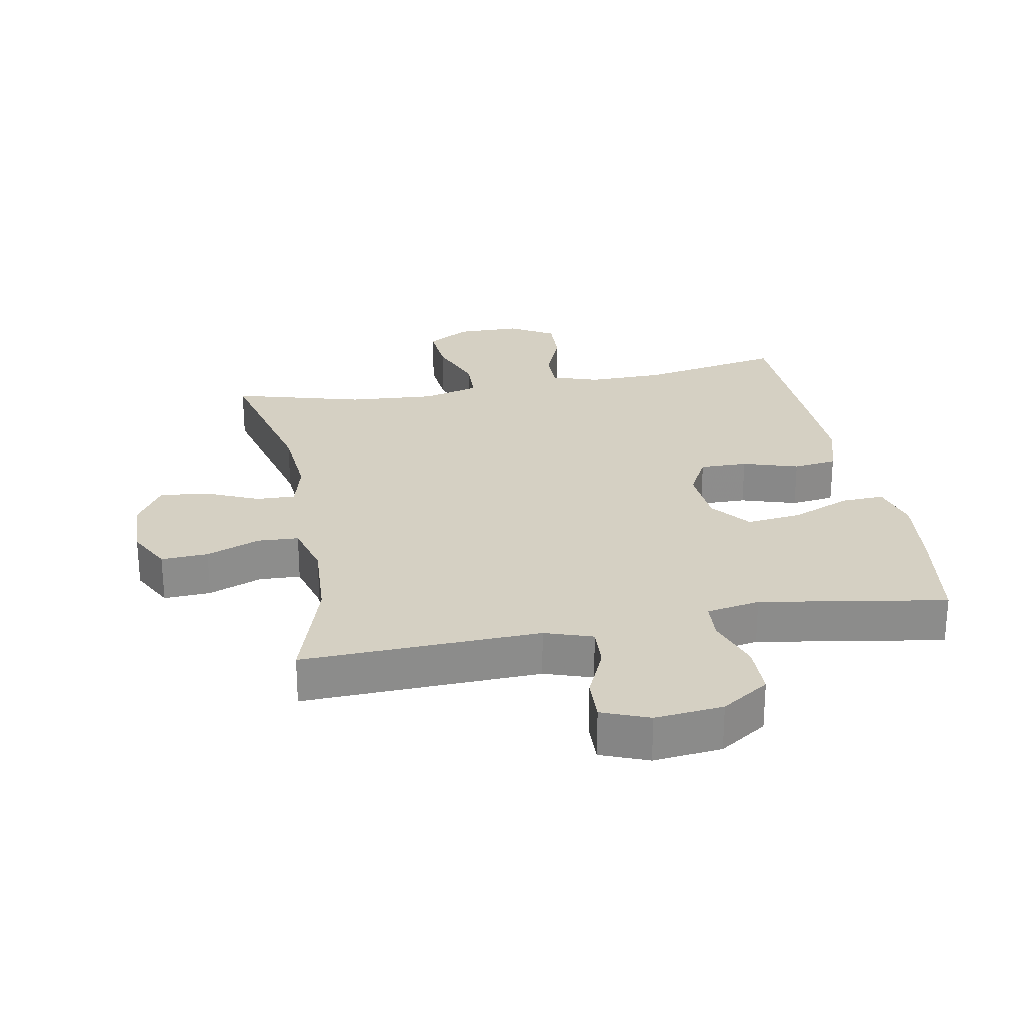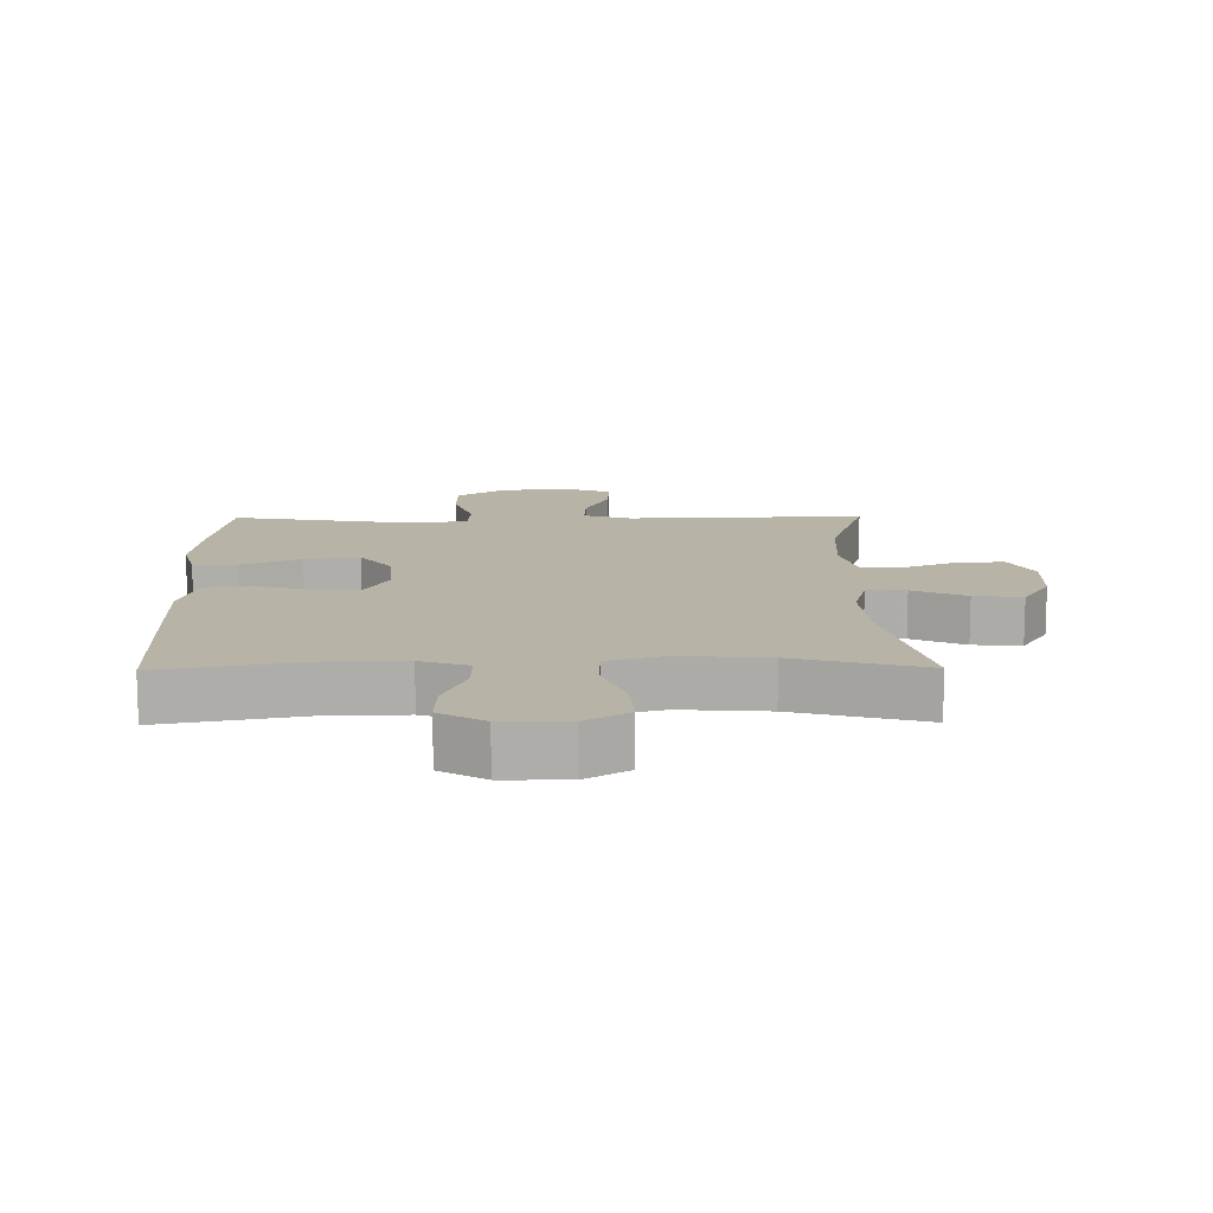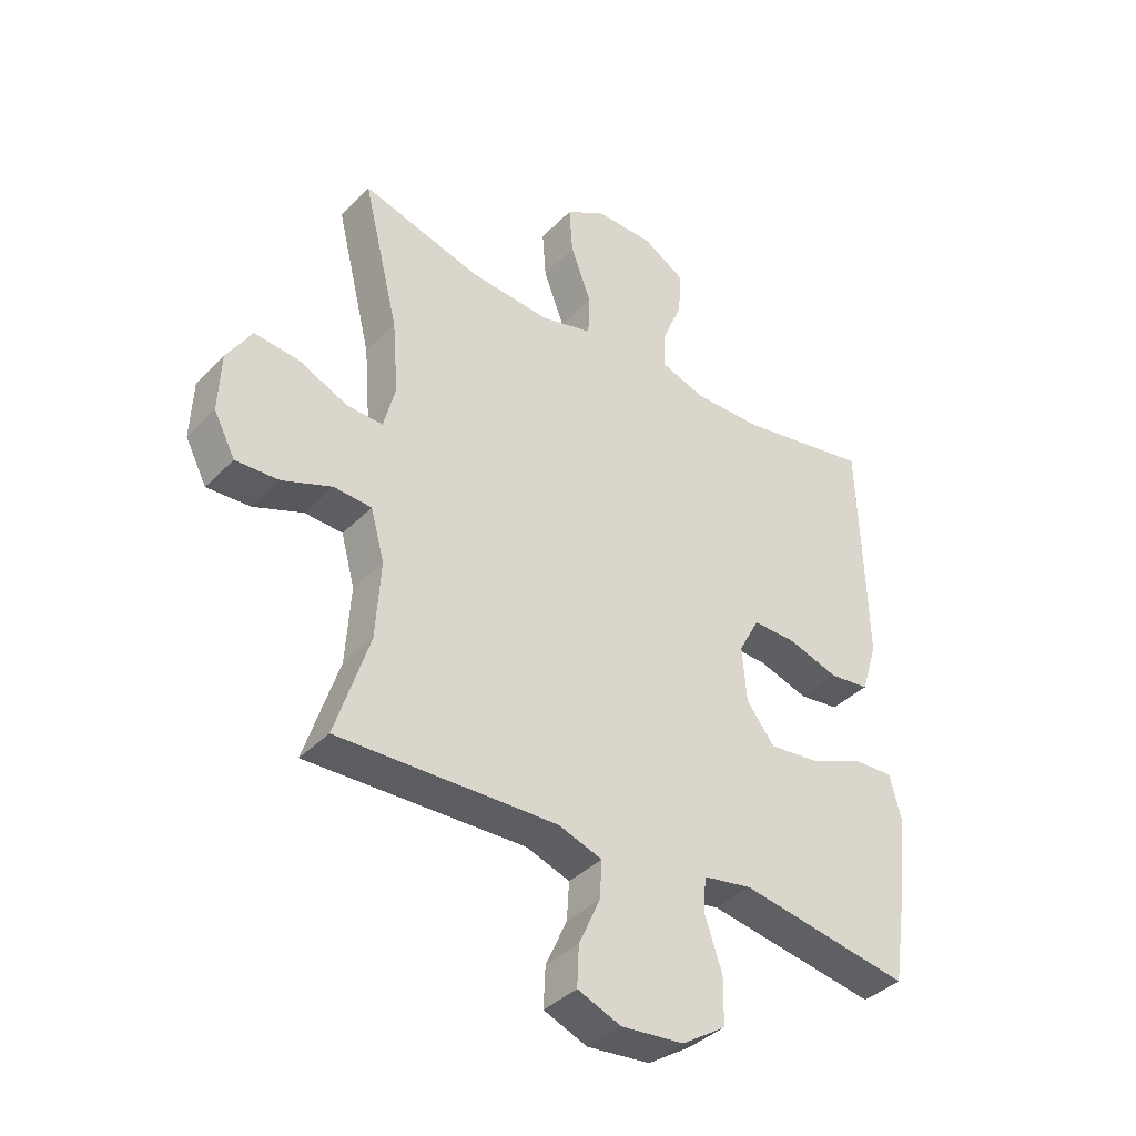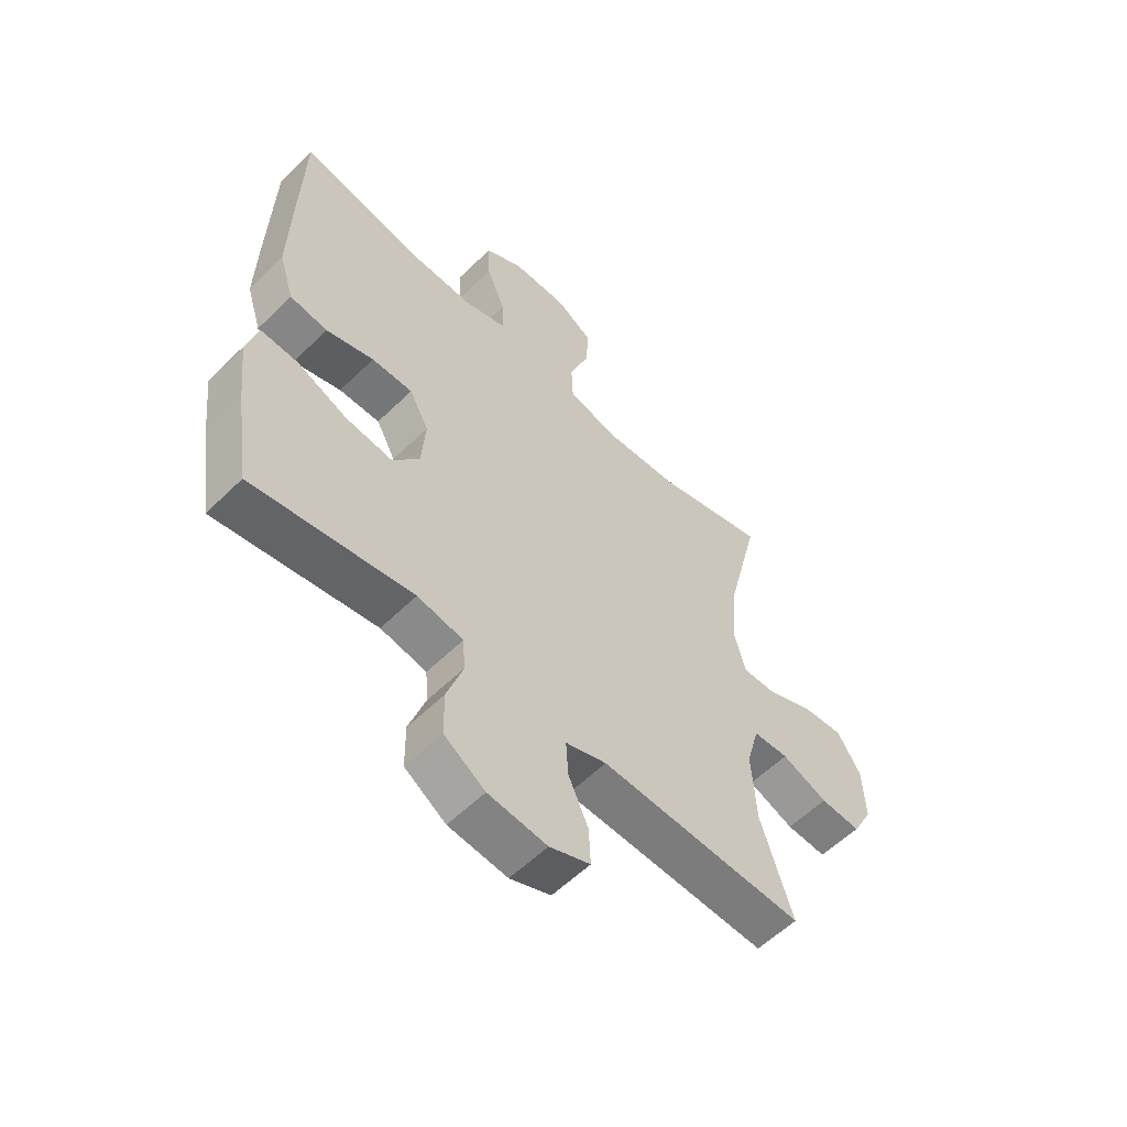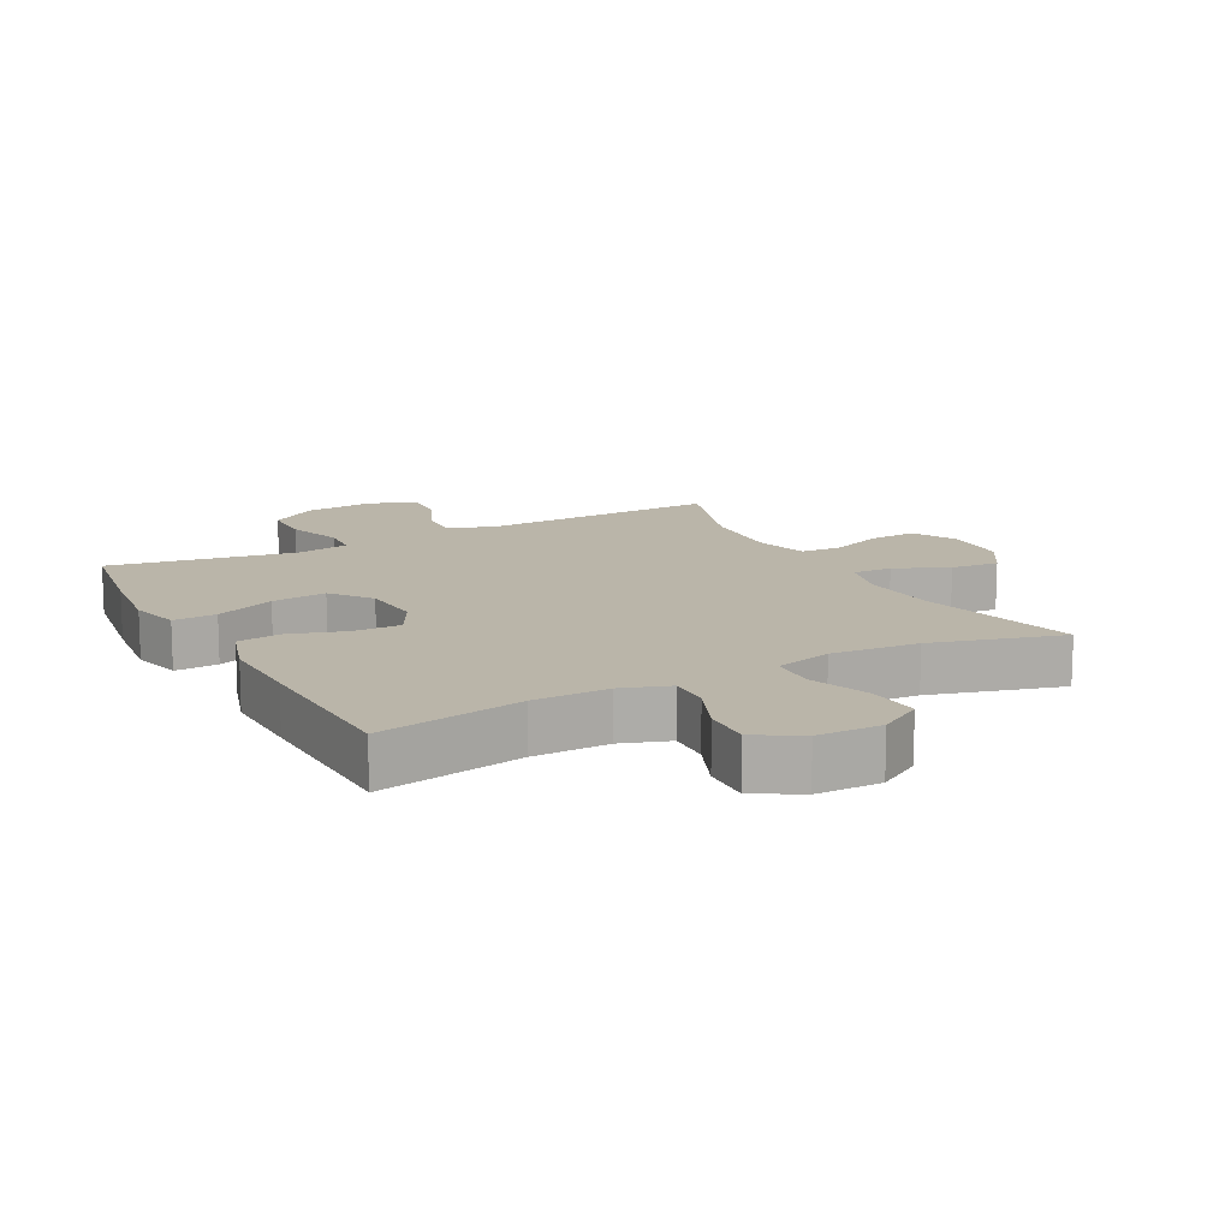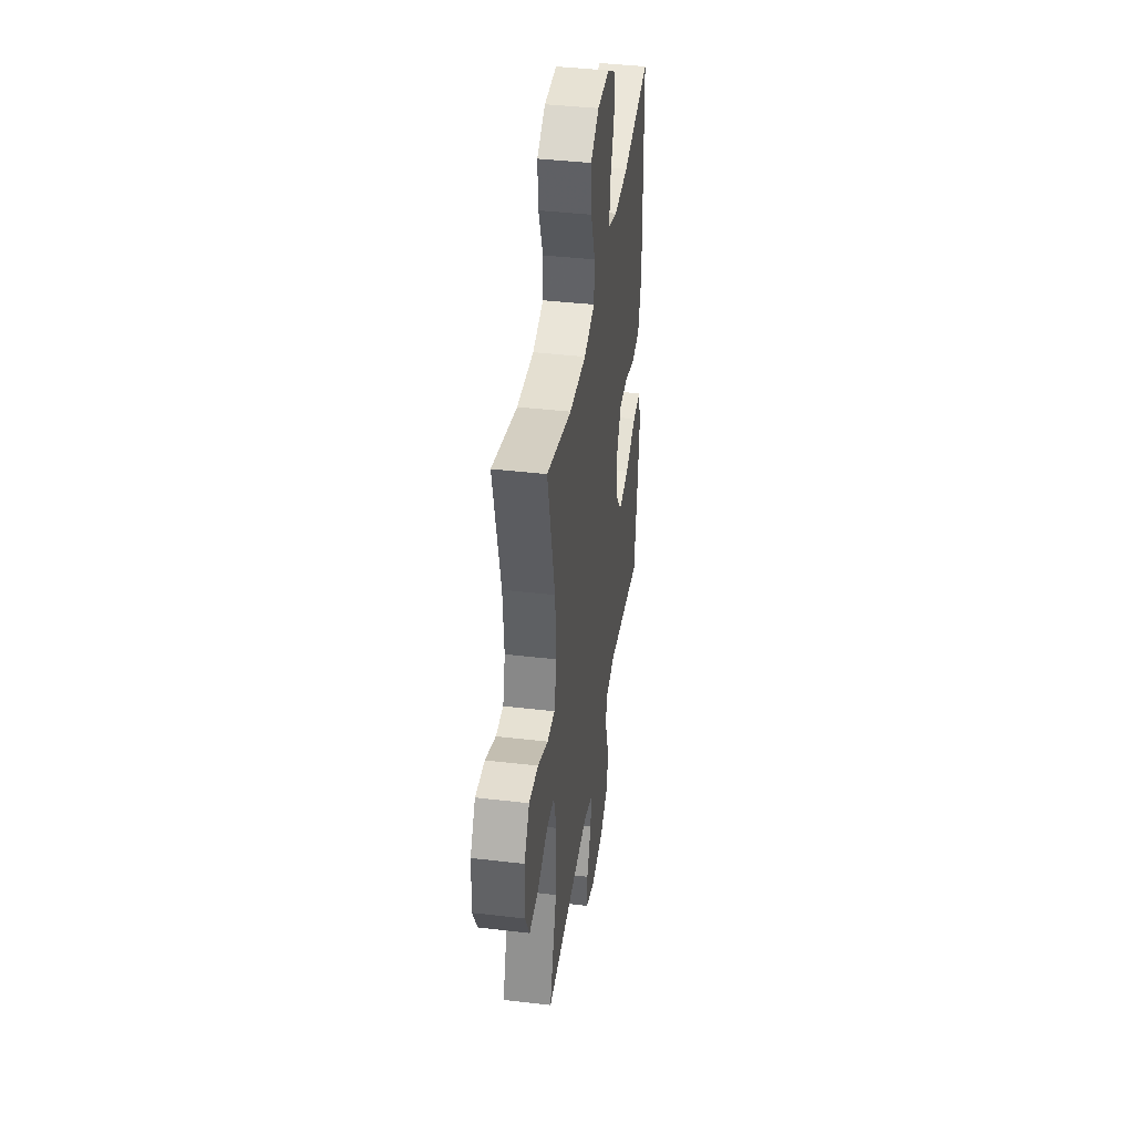
<metadata>
{"format":"obj","ext":"obj","renderer":"f3d","projection":"perspective","resolution":1024,"background":"white","views":[{"elev":26.0,"azim":169.4,"up":"+Y"},{"elev":12.8,"azim":-0.7,"up":"+Y"},{"elev":-38.7,"azim":141.3,"up":"+Z"},{"elev":-57.6,"azim":-44.7,"up":"+Z"},{"elev":13.6,"azim":-27.9,"up":"+Y"},{"elev":40.6,"azim":98.2,"up":"+Z"}]}
</metadata>
<code>
v -0.5 0.07 0.5
v -0.276 0.07 0.457
v -0.159 0.07 0.455
v -0.085 0.07 0.48
v -0.087 0.07 0.545
v -0.121 0.07 0.628
v -0.124 0.07 0.703
v -0.055 0.07 0.744
v 0.045 0.07 0.745
v 0.112 0.07 0.704
v 0.106 0.07 0.622
v 0.071 0.07 0.529
v 0.074 0.07 0.458
v 0.162 0.07 0.434
v 0.298 0.07 0.444
v 0.5 0.07 0.5
v 0.439 0.07 0.251
v 0.429 0.07 0.128
v 0.449 0.07 0.051
v 0.51 0.07 0.053
v 0.593 0.07 0.09
v 0.668 0.07 0.097
v 0.71 0.07 0.029
v 0.714 0.07 -0.071
v 0.678 0.07 -0.14
v 0.605 0.07 -0.136
v 0.522 0.07 -0.103
v 0.458 0.07 -0.106
v 0.435 0.07 -0.191
v 0.443 0.07 -0.322
v 0.5 0.07 -0.5
v 0.248 0.07 -0.491
v 0.131 0.07 -0.487
v 0.057 0.07 -0.512
v 0.061 0.07 -0.576
v 0.097 0.07 -0.657
v 0.1 0.07 -0.724
v 0.027 0.07 -0.753
v -0.079 0.07 -0.742
v -0.153 0.07 -0.693
v -0.154 0.07 -0.613
v -0.125 0.07 -0.527
v -0.129 0.07 -0.467
v -0.212 0.07 -0.452
v -0.5 0.07 -0.5
v -0.526 0.07 -0.331
v -0.54 0.07 -0.208
v -0.52 0.07 -0.131
v -0.453 0.07 -0.134
v -0.361 0.07 -0.173
v -0.276 0.07 -0.183
v -0.228 0.07 -0.121
v -0.221 0.07 -0.027
v -0.256 0.07 0.039
v -0.33 0.07 0.038
v -0.416 0.07 0.011
v -0.484 0.07 0.02
v -0.511 0.07 0.108
v -0.508 0.07 0.241
v -0.5 0 0.5
v -0.276 0 0.457
v -0.159 0 0.455
v -0.085 0 0.48
v -0.087 0 0.545
v -0.121 0 0.628
v -0.124 0 0.703
v -0.055 0 0.744
v 0.045 0 0.745
v 0.112 0 0.704
v 0.106 0 0.622
v 0.071 0 0.529
v 0.074 0 0.458
v 0.162 0 0.434
v 0.298 0 0.444
v 0.5 0 0.5
v 0.439 0 0.251
v 0.429 0 0.128
v 0.449 0 0.051
v 0.51 0 0.053
v 0.593 0 0.09
v 0.668 0 0.097
v 0.71 0 0.029
v 0.714 0 -0.071
v 0.678 0 -0.14
v 0.605 0 -0.136
v 0.522 0 -0.103
v 0.458 0 -0.106
v 0.435 0 -0.191
v 0.443 0 -0.322
v 0.5 0 -0.5
v 0.248 0 -0.491
v 0.131 0 -0.487
v 0.057 0 -0.512
v 0.061 0 -0.576
v 0.097 0 -0.657
v 0.1 0 -0.724
v 0.027 0 -0.753
v -0.079 0 -0.742
v -0.153 0 -0.693
v -0.154 0 -0.613
v -0.125 0 -0.527
v -0.129 0 -0.467
v -0.212 0 -0.452
v -0.5 0 -0.5
v -0.526 0 -0.331
v -0.54 0 -0.208
v -0.52 0 -0.131
v -0.453 0 -0.134
v -0.361 0 -0.173
v -0.276 0 -0.183
v -0.228 0 -0.121
v -0.221 0 -0.027
v -0.256 0 0.039
v -0.33 0 0.038
v -0.416 0 0.011
v -0.484 0 0.02
v -0.511 0 0.108
v -0.508 0 0.241
f 58 59 1 2
f 55 56 57 58
f 54 55 58 2
f 53 54 2 3
f 52 53 3 4
f 47 48 49 50
f 47 50 51
f 44 45 46 47
f 43 44 47 51
f 39 40 41 42
f 39 42 43
f 38 39 43
f 35 36 37 38
f 34 35 38 43
f 33 34 43 51
f 30 31 32
f 29 30 32 33
f 28 29 33 51
f 24 25 26 27
f 24 27 28
f 20 21 22 23
f 19 20 23 24
f 15 16 17
f 14 15 17 18
f 13 14 18 19
f 9 10 11 12
f 9 12 13
f 8 9 13
f 5 6 7 8
f 4 5 8 13
f 52 4 13 19
f 28 51 52
f 19 24 28 52
f 61 60 118 117
f 117 116 115 114
f 61 117 114 113
f 62 61 113 112
f 63 62 112 111
f 109 108 107 106
f 110 109 106
f 106 105 104 103
f 110 106 103 102
f 101 100 99 98
f 102 101 98
f 102 98 97
f 97 96 95 94
f 102 97 94 93
f 110 102 93 92
f 91 90 89
f 92 91 89 88
f 110 92 88 87
f 86 85 84 83
f 87 86 83
f 82 81 80 79
f 83 82 79 78
f 76 75 74
f 77 76 74 73
f 78 77 73 72
f 71 70 69 68
f 72 71 68
f 72 68 67
f 67 66 65 64
f 72 67 64 63
f 78 72 63 111
f 111 110 87
f 111 87 83 78
f 1 60 61 2
f 2 61 62 3
f 3 62 63 4
f 4 63 64 5
f 5 64 65 6
f 6 65 66 7
f 7 66 67 8
f 8 67 68 9
f 9 68 69 10
f 10 69 70 11
f 11 70 71 12
f 12 71 72 13
f 13 72 73 14
f 14 73 74 15
f 15 74 75 16
f 16 75 76 17
f 17 76 77 18
f 18 77 78 19
f 19 78 79 20
f 20 79 80 21
f 21 80 81 22
f 22 81 82 23
f 23 82 83 24
f 24 83 84 25
f 25 84 85 26
f 26 85 86 27
f 27 86 87 28
f 28 87 88 29
f 29 88 89 30
f 30 89 90 31
f 31 90 91 32
f 32 91 92 33
f 33 92 93 34
f 34 93 94 35
f 35 94 95 36
f 36 95 96 37
f 37 96 97 38
f 38 97 98 39
f 39 98 99 40
f 40 99 100 41
f 41 100 101 42
f 42 101 102 43
f 43 102 103 44
f 44 103 104 45
f 45 104 105 46
f 46 105 106 47
f 47 106 107 48
f 48 107 108 49
f 49 108 109 50
f 50 109 110 51
f 51 110 111 52
f 52 111 112 53
f 53 112 113 54
f 54 113 114 55
f 55 114 115 56
f 56 115 116 57
f 57 116 117 58
f 58 117 118 59
f 59 118 60 1

</code>
